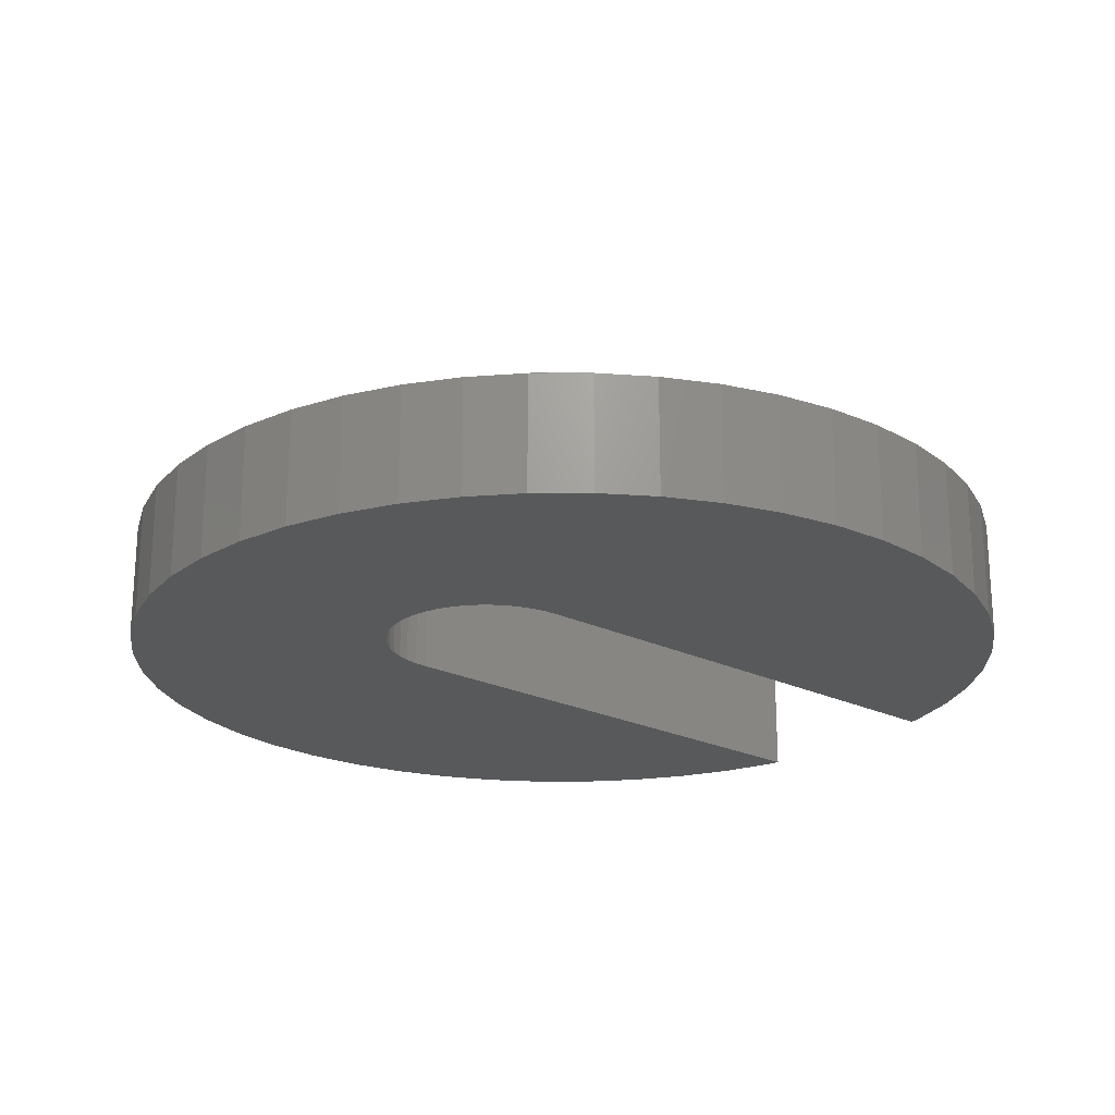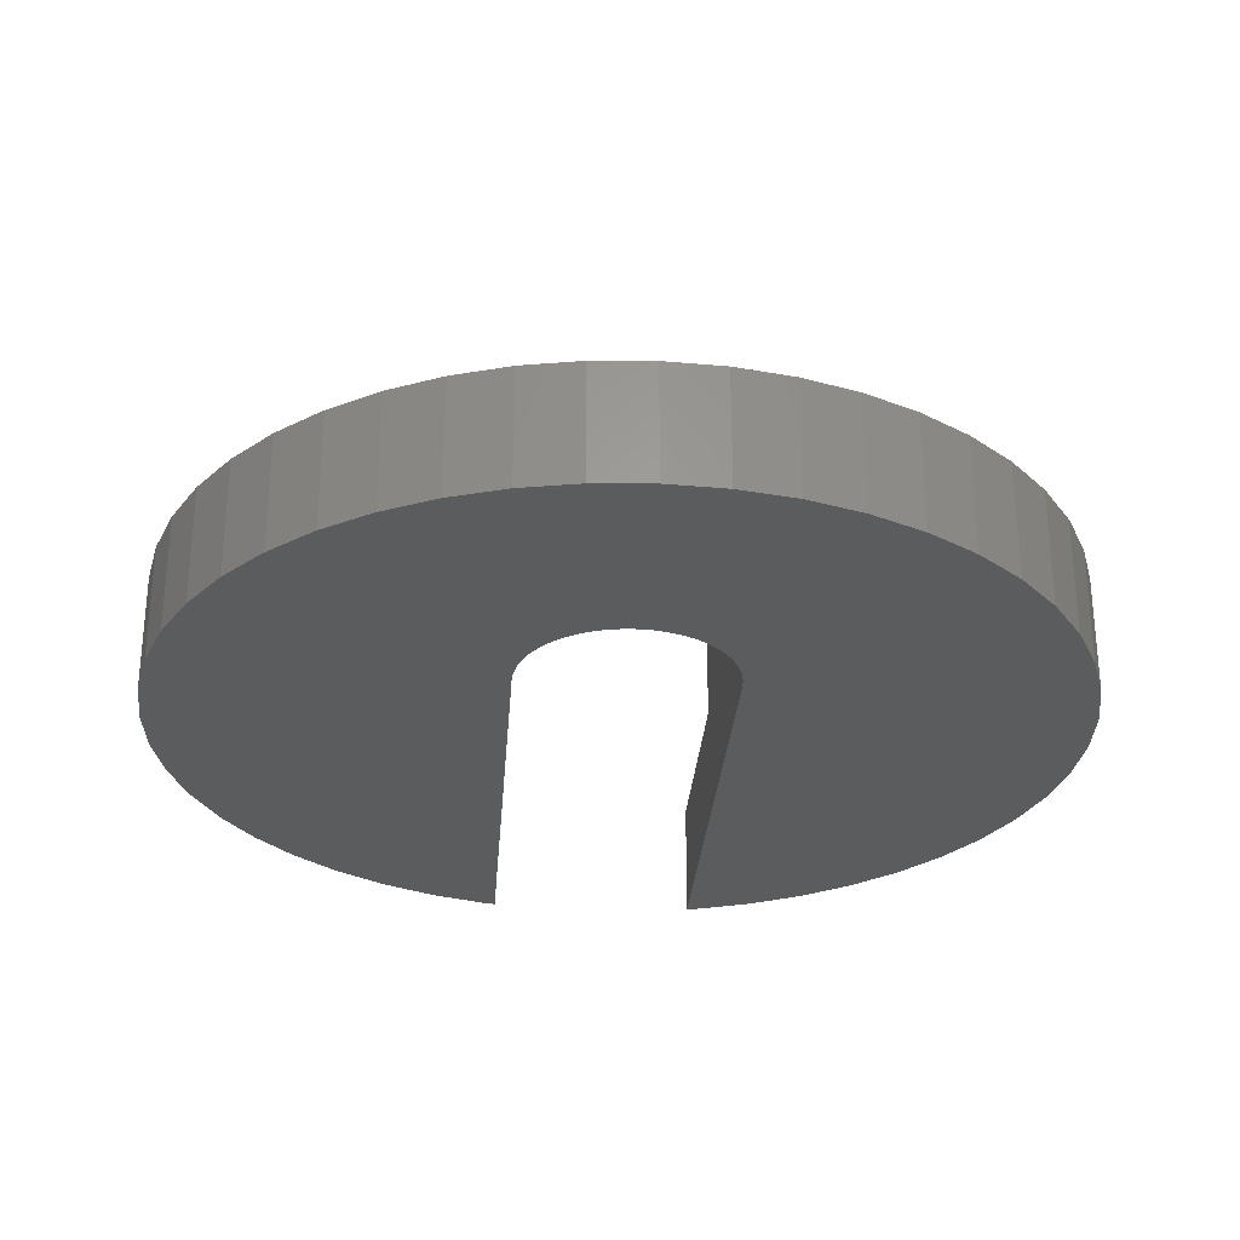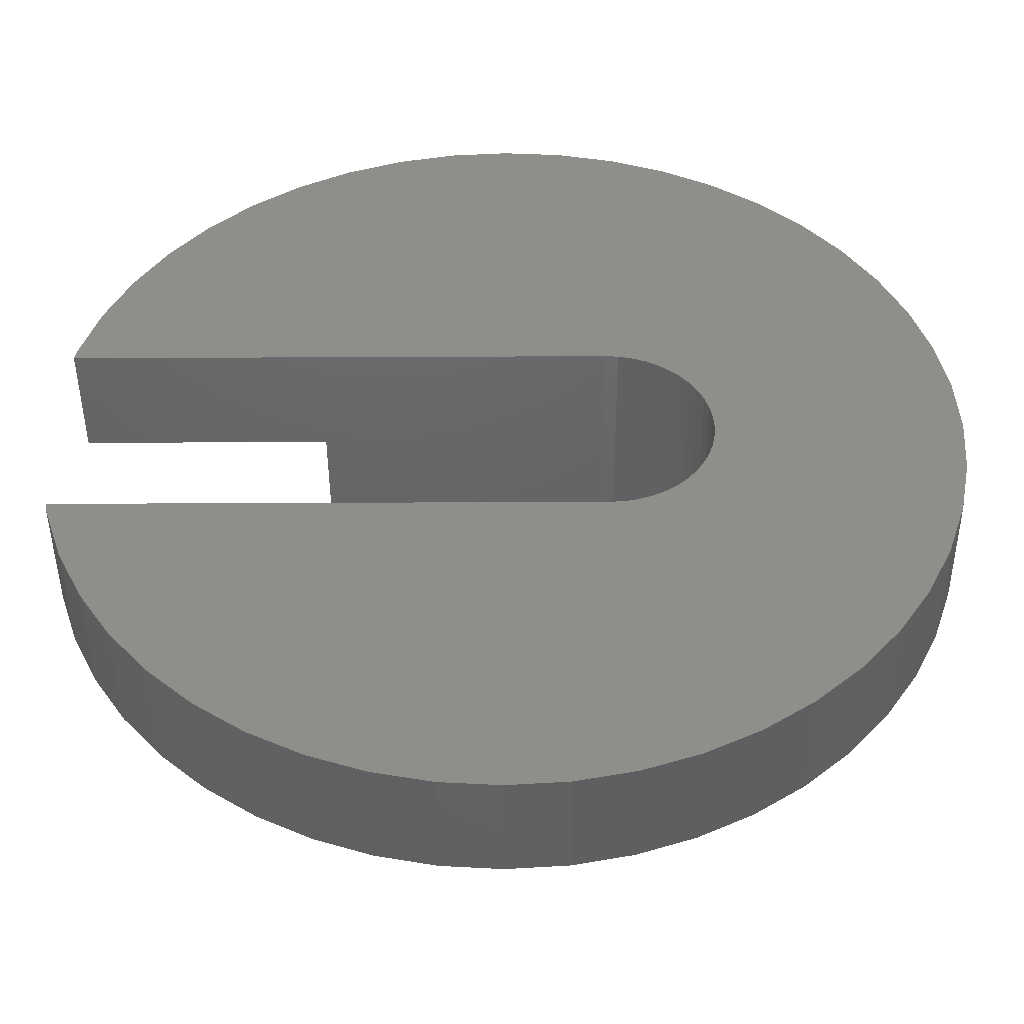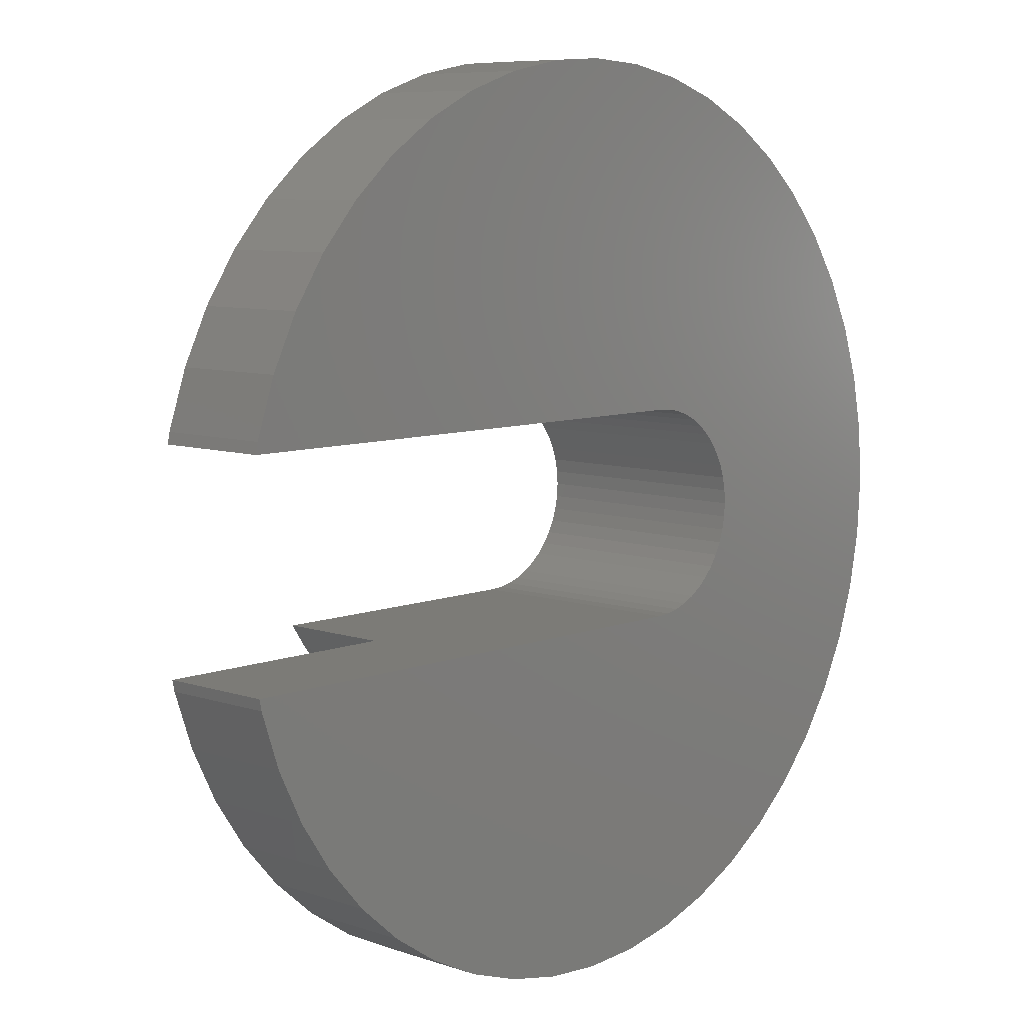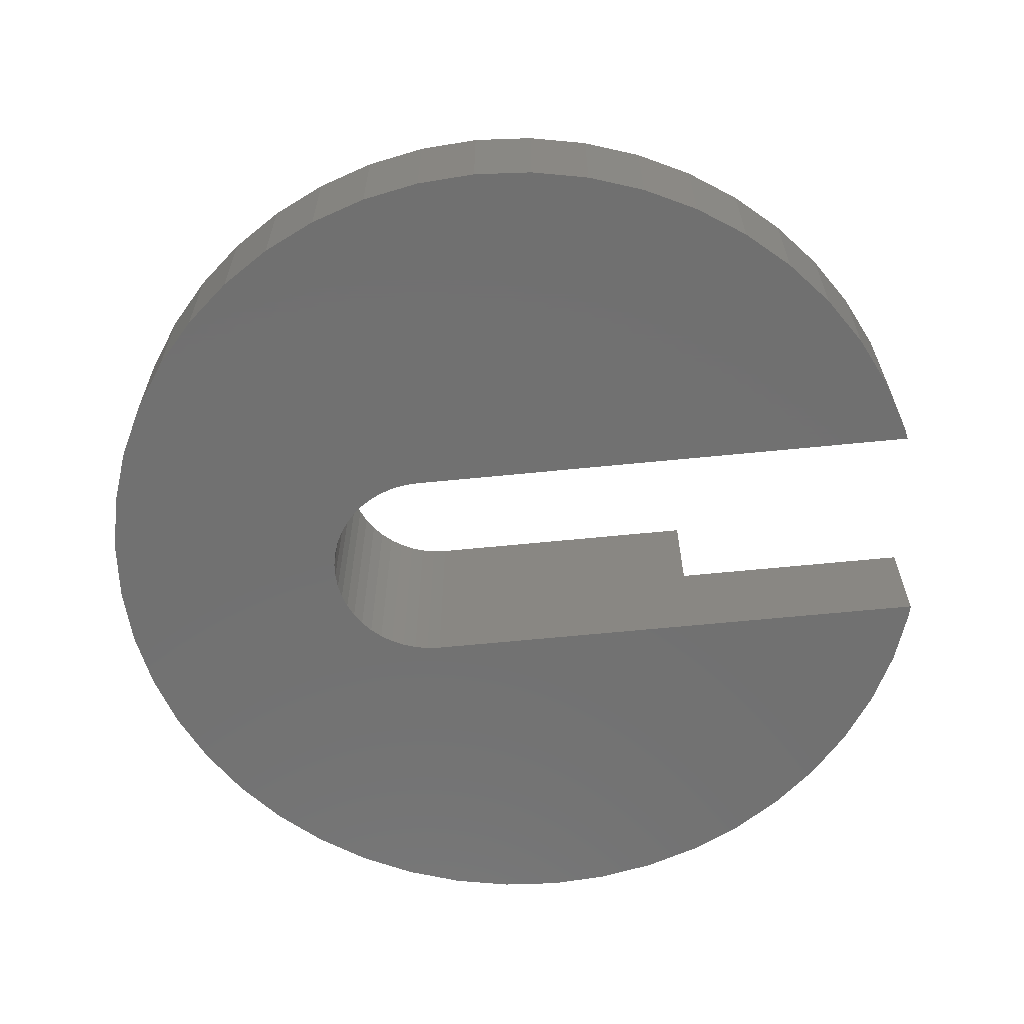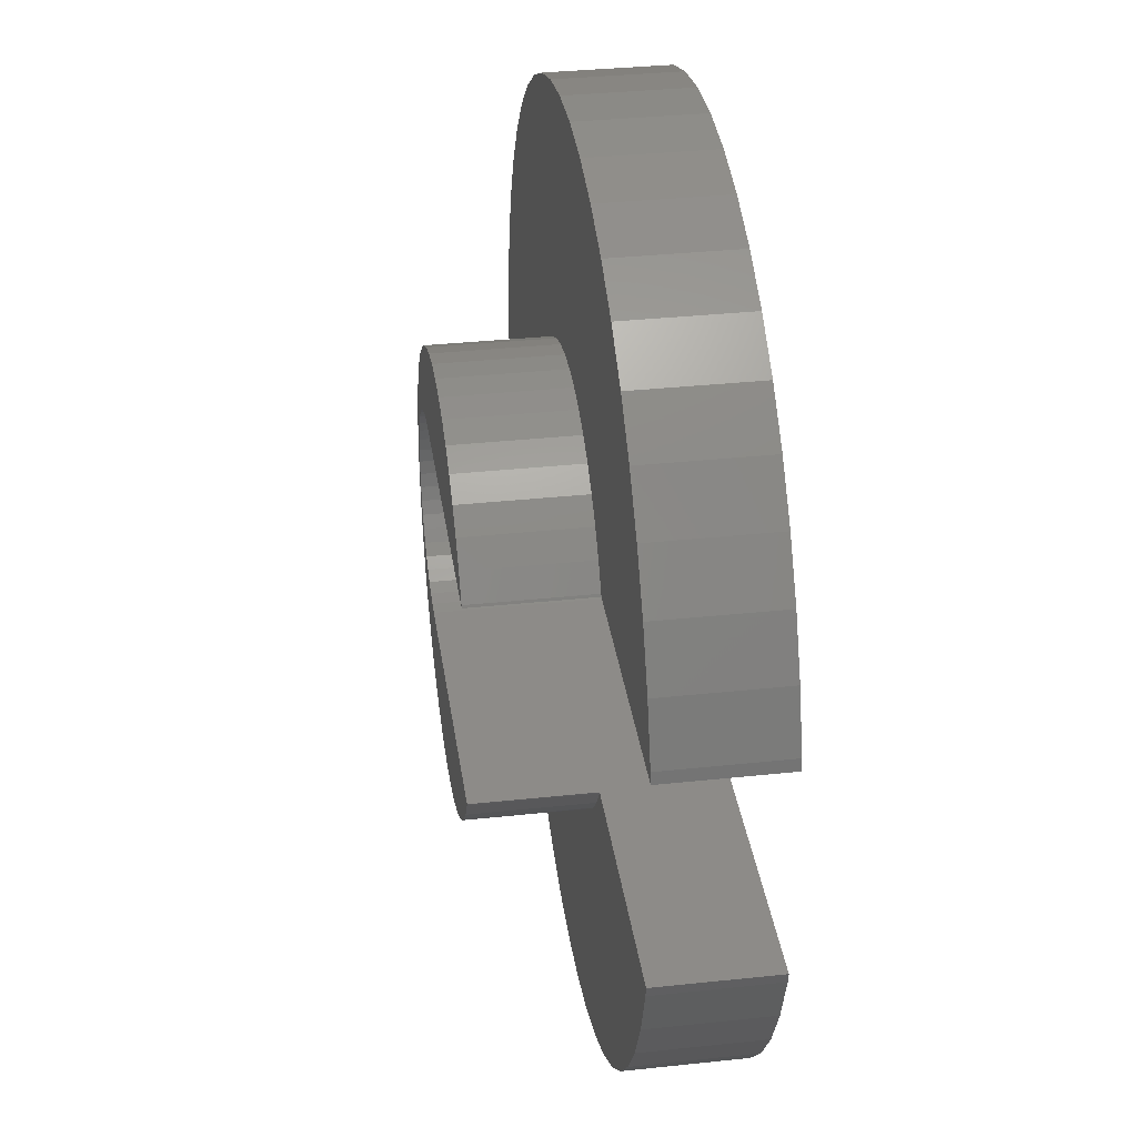
<metadata>
{"format":"stl","ext":"stl","renderer":"f3d","projection":"perspective","resolution":1024,"background":"white","views":[{"elev":-21.8,"azim":-41.0,"up":"+Z"},{"elev":-28.5,"azim":-94.1,"up":"+Z"},{"elev":-45.4,"azim":-179.7,"up":"+Y"},{"elev":8.0,"azim":133.0,"up":"+Y"},{"elev":-62.9,"azim":5.8,"up":"+Z"},{"elev":34.9,"azim":81.9,"up":"+Y"}]}
</metadata>
<code>
# stl→obj: 230 verts, 456 faces
v 5.601 7.299 5
v 4.6 7.967 10
v 5.601 7.299 10
v 4.6 7.967 5
v -8.887 2.381 5
v -8.5 3.521 10
v -8.5 3.521 5
v -8.887 2.381 10
v -3.521 -8.5 5
v -2.381 -8.887 10
v -3.521 -8.5 10
v -2.381 -8.887 5
v -2.381 8.887 5
v -3.521 8.5 10
v -2.381 8.887 10
v -3.521 8.5 5
v -7.967 4.6 10
v -7.967 4.6 5
v -4.6 -7.967 5
v -4.6 -7.967 10
v 8.017 4.5 10
v 7.967 4.6 5
v 7.967 4.6 10
v 8.017 4.5 5
v 7.299 5.601 5
v 7.299 5.601 10
v 3.521 8.5 5
v 2.381 8.887 10
v 3.521 8.5 10
v 2.381 8.887 5
v 1.201 9.121 5
v 0 9.2 10
v 1.201 9.121 10
v 0 9.2 5
v -7.299 5.601 5
v -6.505 6.505 10
v -6.505 6.505 5
v -7.299 5.601 10
v -1.201 9.121 5
v -1.201 9.121 10
v -5.601 7.299 5
v -5.601 7.299 10
v 2.381 -8.887 5
v 3.521 -8.5 10
v 2.381 -8.887 10
v 3.521 -8.5 5
v 7.299 -5.601 10
v 7.967 -4.6 5
v 7.967 -4.6 10
v 7.299 -5.601 5
v -1.201 -9.121 10
v -1.201 -9.121 5
v -6.505 -6.505 5
v -5.601 -7.299 10
v -6.505 -6.505 10
v -5.601 -7.299 5
v -8.887 -2.381 5
v -9.121 -1.201 10
v -9.121 -1.201 5
v -8.887 -2.381 10
v 17.74 -7.348 0
v 18.64 -4.5 0
v 18.55 -4.969 0
v -4.3 -4.5 0
v 16.63 -9.6 0
v 15.23 -11.69 0
v 13.58 -13.58 0
v 11.69 -15.23 0
v 9.6 -16.63 0
v 7.348 -17.74 0
v 4.969 -18.55 0
v 2.506 -19.04 0
v 0 -19.2 0
v -2.506 -19.04 0
v -4.969 -18.55 0
v -7.348 -17.74 0
v -4.887 -4.462 0
v -9.6 -16.63 0
v -5.465 -4.347 0
v -11.69 -15.23 0
v -6.022 -4.157 0
v -13.58 -13.58 0
v -6.55 -3.897 0
v -15.23 -11.69 0
v -7.039 -3.57 0
v -7.482 -3.182 0
v -16.63 -9.6 0
v -17.74 -7.348 0
v -7.87 -2.739 0
v 18.64 4.5 0
v 17.74 7.348 0
v 18.55 4.969 0
v -4.3 4.5 0
v 16.63 9.6 0
v 15.23 11.69 0
v 13.58 13.58 0
v 11.69 15.23 0
v 9.6 16.63 0
v 7.348 17.74 0
v 4.969 18.55 0
v 2.506 19.04 0
v 0 19.2 0
v -2.506 19.04 0
v -7.348 17.74 0
v -4.887 4.462 0
v -4.969 18.55 0
v -9.6 16.63 0
v -5.465 4.347 0
v -11.69 15.23 0
v -6.022 4.157 0
v -13.58 13.58 0
v -6.55 3.897 0
v -15.23 11.69 0
v -7.039 3.57 0
v -7.482 3.182 0
v -16.63 9.6 0
v -7.87 2.739 0
v -17.74 7.348 0
v -8.197 2.25 0
v -18.55 4.969 0
v -8.457 1.722 0
v -8.647 1.165 0
v -19.04 2.506 0
v -8.761 0.5874 0
v -19.2 0 0
v -8.8 0 0
v -8.197 -2.25 0
v -18.55 -4.969 0
v -8.457 -1.722 0
v -8.647 -1.165 0
v -19.04 -2.506 0
v -8.761 -0.5874 0
v -7.299 -5.601 10
v -7.299 -5.601 5
v 6.505 6.505 5
v 6.505 6.505 10
v -9.2 0 5
v -9.121 1.201 10
v -9.121 1.201 5
v -9.2 0 10
v -4.6 7.967 5
v -4.6 7.967 10
v 0 -9.2 5
v 1.201 -9.121 10
v 0 -9.2 10
v 1.201 -9.121 5
v 6.505 -6.505 10
v 6.505 -6.505 5
v 5.601 -7.299 5
v 5.601 -7.299 10
v 4.6 -7.967 10
v 4.6 -7.967 5
v 8.017 -4.5 5
v 8.017 -4.5 10
v -8.5 -3.521 5
v -8.5 -3.521 10
v -7.967 -4.6 5
v -7.967 -4.6 10
v -4.3 4.5 10
v -4.887 4.462 10
v -5.465 4.347 10
v -6.022 4.157 10
v -6.55 3.897 10
v -7.039 3.57 10
v -7.482 3.182 10
v -7.87 2.739 10
v -8.197 2.25 10
v -8.457 1.722 10
v -8.647 1.165 10
v -8.761 0.5874 10
v -4.3 -4.5 10
v -4.887 -4.462 10
v -5.465 -4.347 10
v -6.022 -4.157 10
v -6.55 -3.897 10
v -7.039 -3.57 10
v -7.482 -3.182 10
v -7.87 -2.739 10
v -8.197 -2.25 10
v -8.457 -1.722 10
v -8.647 -1.165 10
v -8.761 -0.5874 10
v -8.8 0 10
v -19.04 2.506 5
v -19.2 0 5
v 0 19.2 5
v 2.506 19.04 5
v 11.69 15.23 5
v 13.58 13.58 5
v -13.58 13.58 5
v -11.69 15.23 5
v -7.348 17.74 5
v -4.969 18.55 5
v -15.23 -11.69 5
v -13.58 -13.58 5
v 18.55 4.969 5
v 17.74 7.348 5
v 18.64 4.5 5
v 16.63 9.6 5
v 15.23 11.69 5
v 4.969 18.55 5
v 7.348 17.74 5
v 9.6 16.63 5
v -15.23 11.69 5
v -16.63 9.6 5
v -17.74 7.348 5
v -18.55 4.969 5
v -9.6 16.63 5
v -2.506 19.04 5
v 7.348 -17.74 5
v 4.969 -18.55 5
v 13.58 -13.58 5
v 15.23 -11.69 5
v 11.69 -15.23 5
v 9.6 -16.63 5
v -11.69 -15.23 5
v -4.969 -18.55 5
v -7.348 -17.74 5
v -19.04 -2.506 5
v -18.55 -4.969 5
v 2.506 -19.04 5
v 0 -19.2 5
v 16.63 -9.6 5
v 17.74 -7.348 5
v 18.55 -4.969 5
v 18.64 -4.5 5
v -2.506 -19.04 5
v -9.6 -16.63 5
v -17.74 -7.348 5
v -16.63 -9.6 5
f 1 2 3
f 2 1 4
f 5 6 7
f 6 5 8
f 9 10 11
f 10 9 12
f 13 14 15
f 14 13 16
f 7 17 18
f 17 7 6
f 19 11 20
f 11 19 9
f 21 22 23
f 22 21 24
f 23 25 26
f 25 23 22
f 27 28 29
f 28 27 30
f 31 32 33
f 32 31 34
f 35 36 37
f 36 35 38
f 39 15 40
f 15 39 13
f 41 36 42
f 36 41 37
f 43 44 45
f 44 43 46
f 47 48 49
f 48 47 50
f 12 51 10
f 51 12 52
f 53 54 55
f 54 53 56
f 57 58 59
f 58 57 60
f 61 62 63
f 64 61 65
f 64 65 66
f 64 66 67
f 64 67 68
f 64 68 69
f 64 69 70
f 64 70 71
f 64 71 72
f 64 72 73
f 64 73 74
f 61 64 62
f 75 64 74
f 76 64 75
f 64 76 77
f 78 77 76
f 77 78 79
f 80 79 78
f 79 80 81
f 82 81 80
f 81 82 83
f 84 83 82
f 83 84 85
f 85 84 86
f 87 86 84
f 88 89 87
f 86 87 89
f 90 91 92
f 93 91 90
f 91 93 94
f 94 93 95
f 95 93 96
f 96 93 97
f 97 93 98
f 98 93 99
f 99 93 100
f 100 93 101
f 101 93 102
f 102 93 103
f 104 93 105
f 93 106 103
f 107 105 108
f 109 108 110
f 111 110 112
f 113 112 114
f 93 104 106
f 113 114 115
f 116 115 117
f 118 117 119
f 120 119 121
f 120 121 122
f 123 122 124
f 105 107 104
f 125 124 126
f 89 88 127
f 128 127 88
f 108 109 107
f 127 128 129
f 110 111 109
f 129 128 130
f 112 113 111
f 131 130 128
f 115 116 113
f 130 131 132
f 117 118 116
f 125 132 131
f 119 120 118
f 132 125 126
f 122 123 120
f 124 125 123
f 53 133 134
f 133 53 55
f 26 135 136
f 135 26 25
f 135 3 136
f 3 135 1
f 4 29 2
f 29 4 27
f 30 33 28
f 33 30 31
f 137 138 139
f 138 137 140
f 18 38 35
f 38 18 17
f 34 40 32
f 40 34 39
f 141 42 142
f 42 141 41
f 16 142 14
f 142 16 141
f 143 144 145
f 144 143 146
f 146 45 144
f 45 146 43
f 147 50 47
f 50 147 148
f 149 147 150
f 147 149 148
f 46 151 44
f 151 46 152
f 49 153 154
f 153 49 48
f 52 145 51
f 145 52 143
f 56 20 54
f 20 56 19
f 155 60 57
f 60 155 156
f 59 140 137
f 140 59 58
f 157 156 155
f 156 157 158
f 26 21 23
f 159 26 136
f 159 136 3
f 159 3 2
f 159 2 29
f 159 29 28
f 159 28 33
f 159 33 32
f 159 32 40
f 159 40 15
f 159 15 14
f 26 159 21
f 142 159 14
f 42 159 142
f 159 42 160
f 36 160 42
f 160 36 161
f 161 36 162
f 38 162 36
f 162 38 163
f 17 163 38
f 163 17 164
f 164 17 165
f 6 165 17
f 165 6 166
f 8 166 6
f 166 8 167
f 167 8 168
f 138 168 8
f 169 138 170
f 168 138 169
f 154 47 49
f 171 47 154
f 47 171 147
f 147 171 150
f 150 171 151
f 151 171 44
f 44 171 45
f 45 171 144
f 144 171 145
f 145 171 51
f 51 171 10
f 10 171 11
f 171 20 11
f 54 171 172
f 55 172 173
f 171 54 20
f 55 173 174
f 172 55 54
f 133 174 175
f 158 175 176
f 174 133 55
f 158 176 177
f 156 177 178
f 175 158 133
f 60 178 179
f 60 179 180
f 177 156 158
f 58 180 181
f 58 181 182
f 178 60 156
f 140 182 183
f 140 170 138
f 170 140 183
f 180 58 60
f 182 140 58
f 139 8 5
f 8 139 138
f 152 150 151
f 150 152 149
f 134 158 157
f 158 134 133
f 125 184 123
f 184 125 185
f 101 186 187
f 186 101 102
f 96 188 189
f 188 96 97
f 109 190 191
f 190 109 111
f 106 192 193
f 192 106 104
f 82 194 84
f 194 82 195
f 196 91 197
f 91 196 92
f 198 92 196
f 92 198 90
f 199 95 200
f 95 199 94
f 99 201 202
f 201 99 100
f 100 187 201
f 187 100 101
f 97 203 188
f 203 97 98
f 116 204 113
f 204 116 205
f 113 190 111
f 190 113 204
f 120 206 118
f 206 120 207
f 107 191 208
f 191 107 109
f 102 209 186
f 209 102 103
f 71 210 211
f 210 71 70
f 212 66 213
f 66 212 67
f 69 214 215
f 214 69 68
f 82 216 195
f 216 82 80
f 76 217 218
f 217 76 75
f 128 219 131
f 219 128 220
f 197 94 199
f 94 197 91
f 200 96 189
f 96 200 95
f 98 202 203
f 202 98 99
f 118 205 116
f 205 118 206
f 123 207 120
f 207 123 184
f 104 208 192
f 208 104 107
f 103 193 209
f 193 103 106
f 73 221 222
f 221 73 72
f 72 211 221
f 211 72 71
f 68 212 214
f 212 68 67
f 213 65 223
f 65 213 66
f 224 63 225
f 63 224 61
f 225 62 226
f 62 225 63
f 75 227 217
f 227 75 74
f 80 228 216
f 228 80 78
f 74 222 227
f 222 74 73
f 87 229 88
f 229 87 230
f 88 220 128
f 220 88 229
f 131 185 125
f 185 131 219
f 24 196 197
f 24 197 199
f 22 199 200
f 25 200 189
f 135 189 188
f 1 188 203
f 200 25 22
f 196 24 198
f 4 203 202
f 199 22 24
f 189 135 25
f 188 1 135
f 27 202 201
f 203 4 1
f 202 27 4
f 30 201 187
f 201 30 27
f 187 31 30
f 186 31 187
f 186 34 31
f 186 39 34
f 209 39 186
f 39 209 13
f 193 13 209
f 13 193 16
f 192 16 193
f 16 192 141
f 208 141 192
f 141 208 41
f 191 41 208
f 41 191 37
f 190 37 191
f 37 190 35
f 204 35 190
f 205 18 204
f 35 204 18
f 153 225 226
f 225 153 224
f 224 153 223
f 48 223 153
f 50 213 48
f 213 50 212
f 223 48 213
f 148 212 50
f 212 148 214
f 149 214 148
f 214 149 215
f 152 215 149
f 215 152 210
f 46 210 152
f 210 46 211
f 43 211 46
f 211 43 221
f 146 221 43
f 143 221 146
f 143 222 221
f 52 222 143
f 227 52 12
f 52 227 222
f 217 12 9
f 218 9 19
f 12 217 227
f 228 19 56
f 216 56 53
f 195 53 134
f 9 218 217
f 194 134 157
f 230 157 155
f 229 155 57
f 220 57 59
f 19 228 218
f 219 59 137
f 18 205 7
f 206 7 205
f 56 216 228
f 7 206 5
f 53 195 216
f 207 5 206
f 134 194 195
f 5 207 139
f 157 230 194
f 184 139 207
f 155 229 230
f 139 184 137
f 57 220 229
f 185 137 184
f 59 219 220
f 137 185 219
f 70 215 210
f 215 70 69
f 223 61 224
f 61 223 65
f 78 218 228
f 218 78 76
f 84 230 87
f 230 84 194
f 170 122 169
f 122 170 124
f 112 162 163
f 162 112 110
f 169 121 168
f 121 169 122
f 105 159 160
f 159 105 93
f 182 126 183
f 126 182 132
f 167 117 166
f 117 167 119
f 166 115 165
f 115 166 117
f 108 160 161
f 160 108 105
f 110 161 162
f 161 110 108
f 114 163 164
f 163 114 112
f 115 164 165
f 164 115 114
f 181 132 182
f 132 181 130
f 180 130 181
f 130 180 129
f 183 124 170
f 124 183 126
f 168 119 167
f 119 168 121
f 179 129 180
f 129 179 127
f 85 177 176
f 177 85 86
f 178 127 179
f 127 178 89
f 83 176 175
f 176 83 85
f 64 172 171
f 172 64 77
f 77 173 172
f 173 77 79
f 177 89 178
f 89 177 86
f 81 175 174
f 175 81 83
f 79 174 173
f 174 79 81
f 226 62 153
f 153 171 154
f 64 153 62
f 153 64 171
f 159 24 21
f 93 24 159
f 90 24 93
f 24 90 198

</code>
